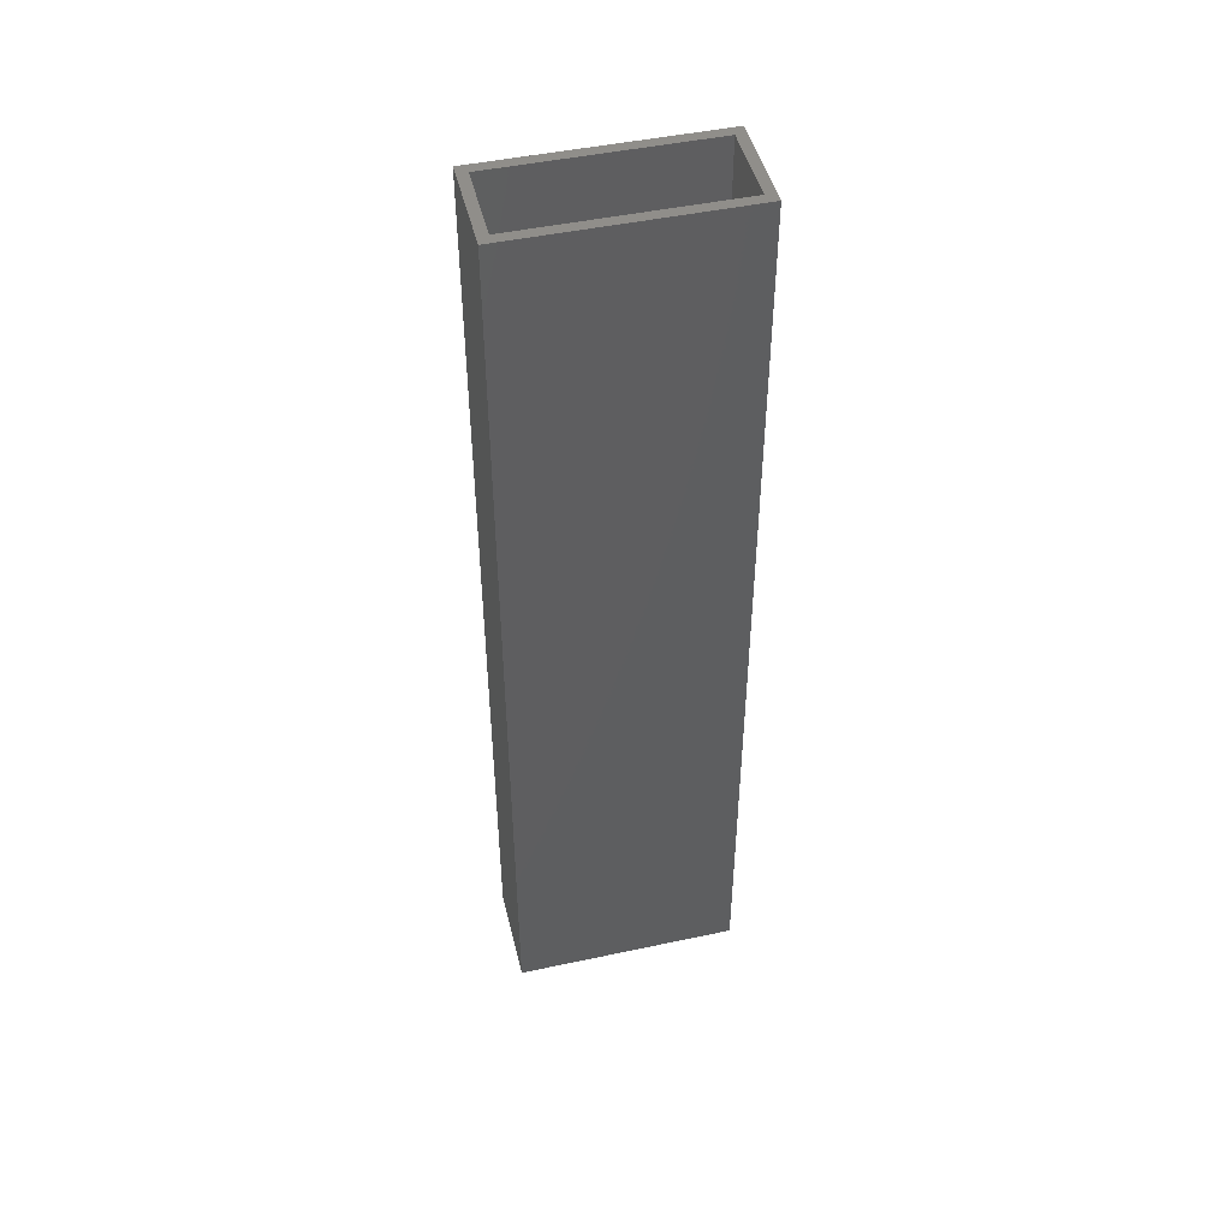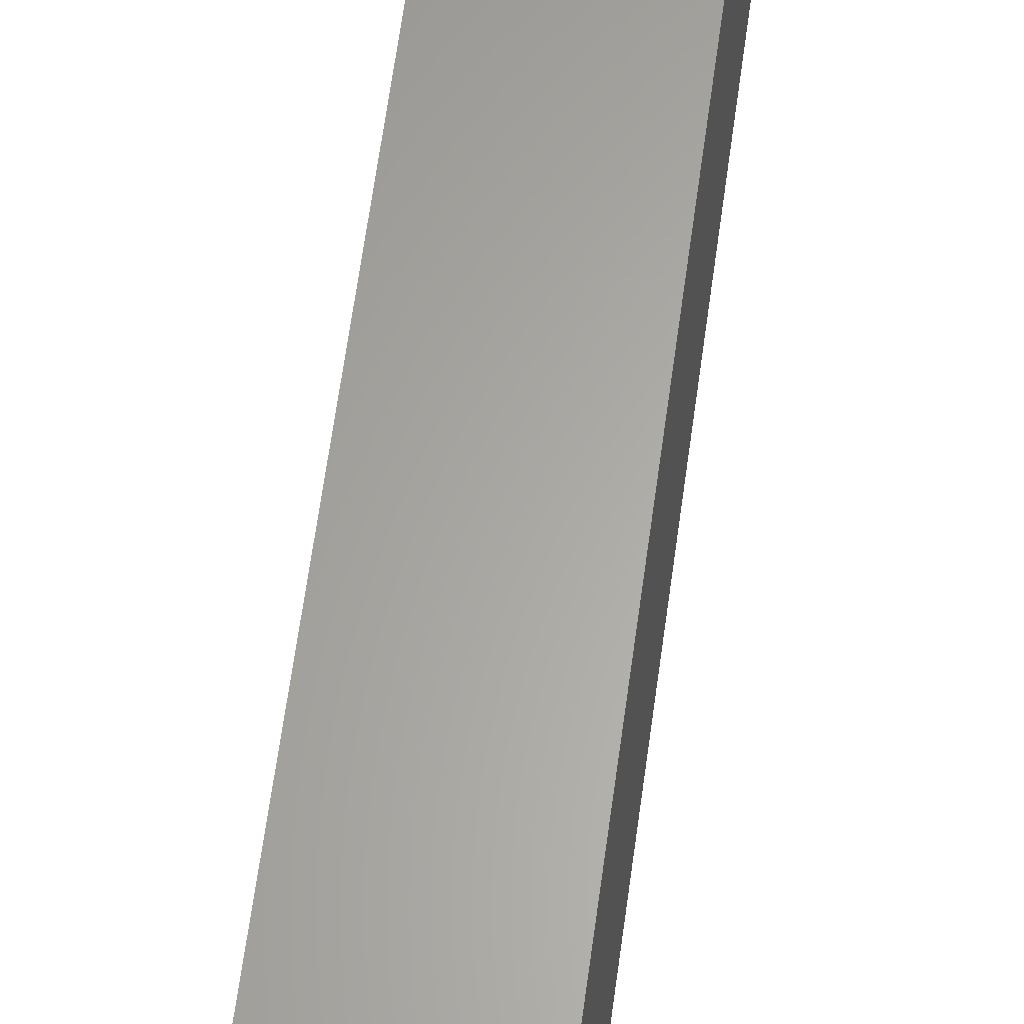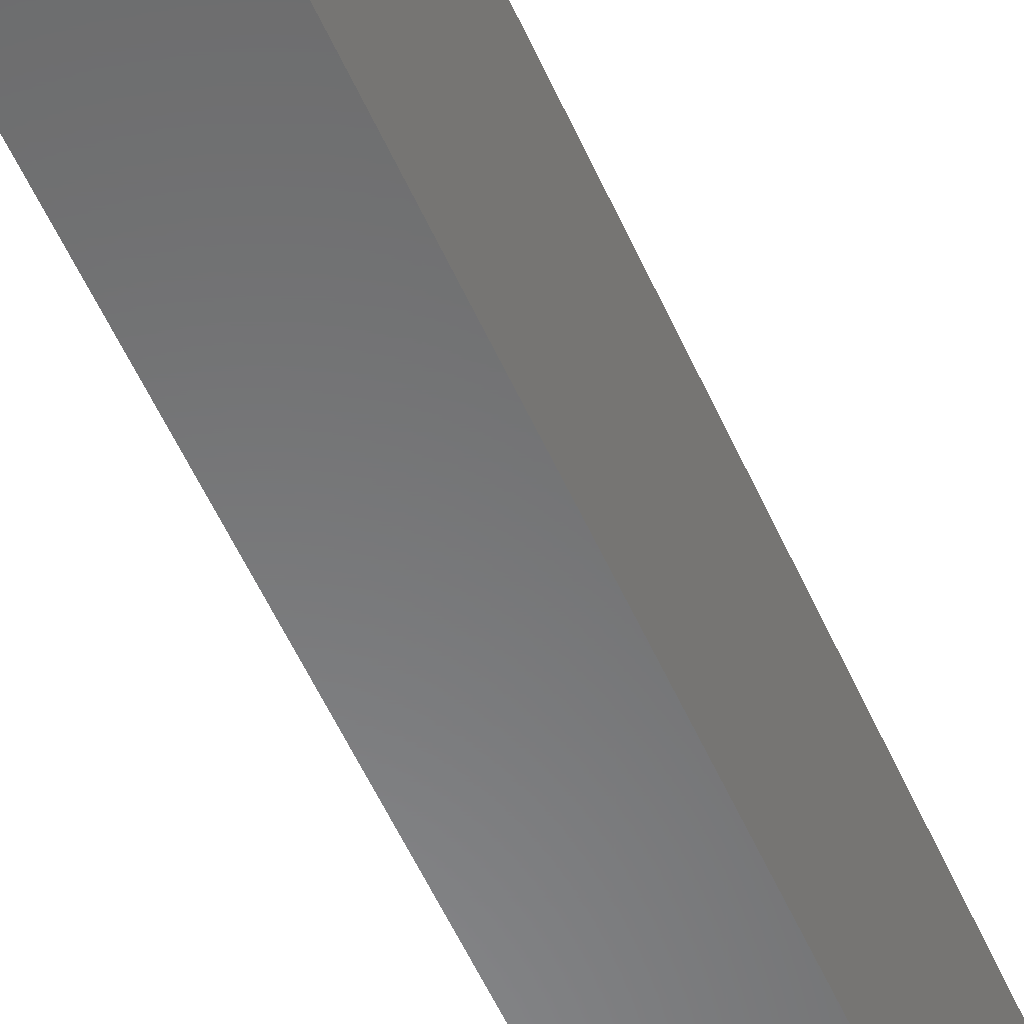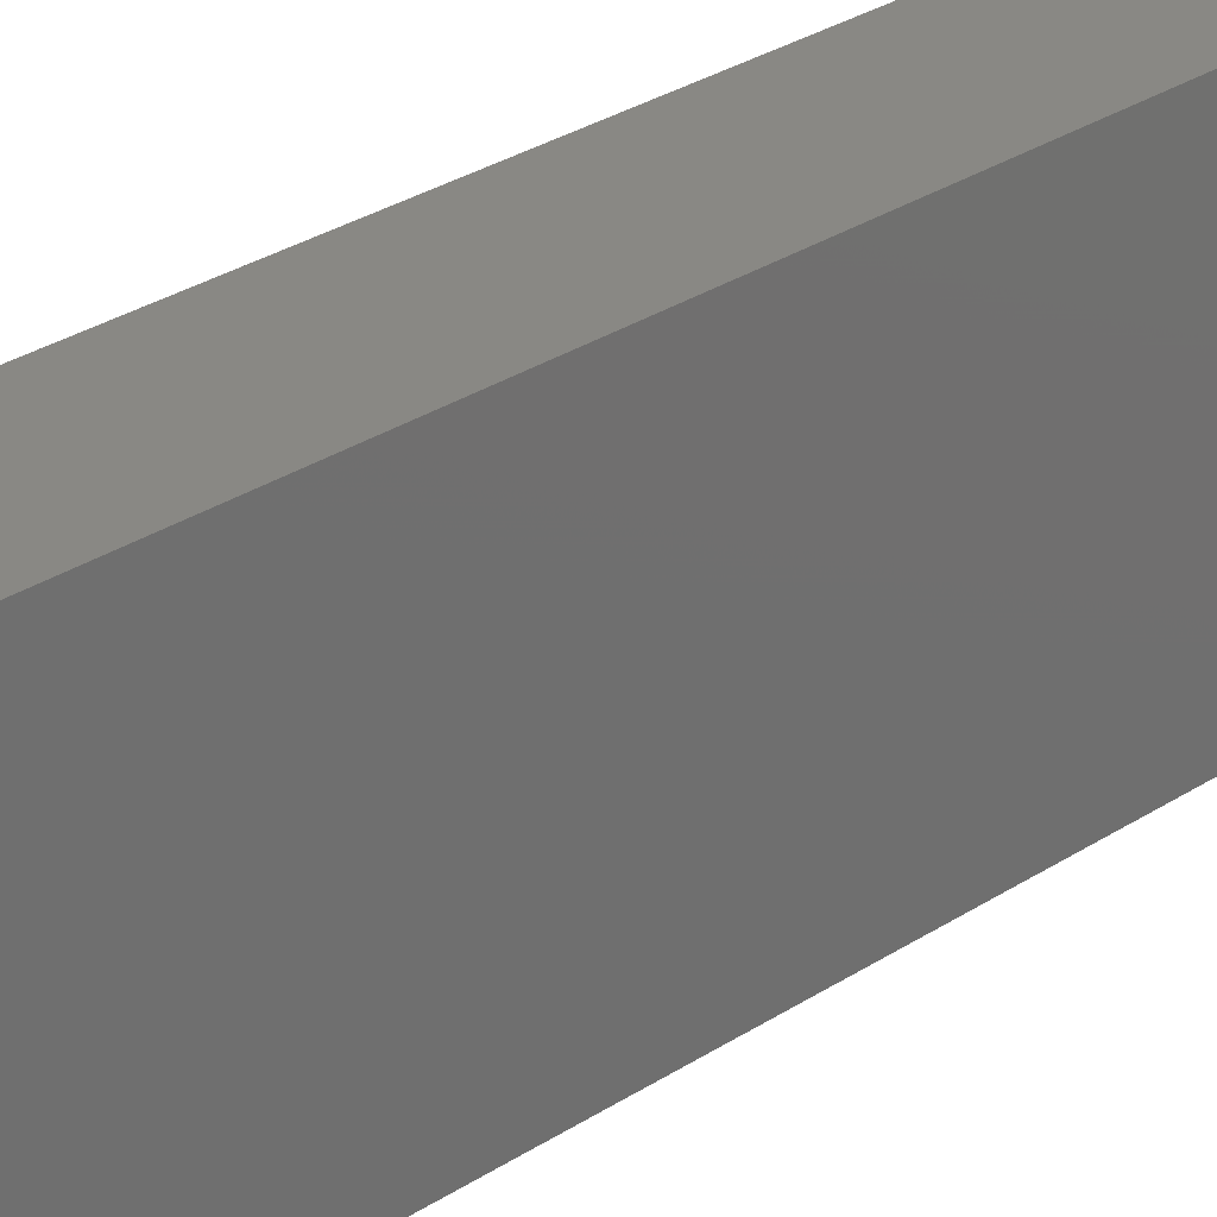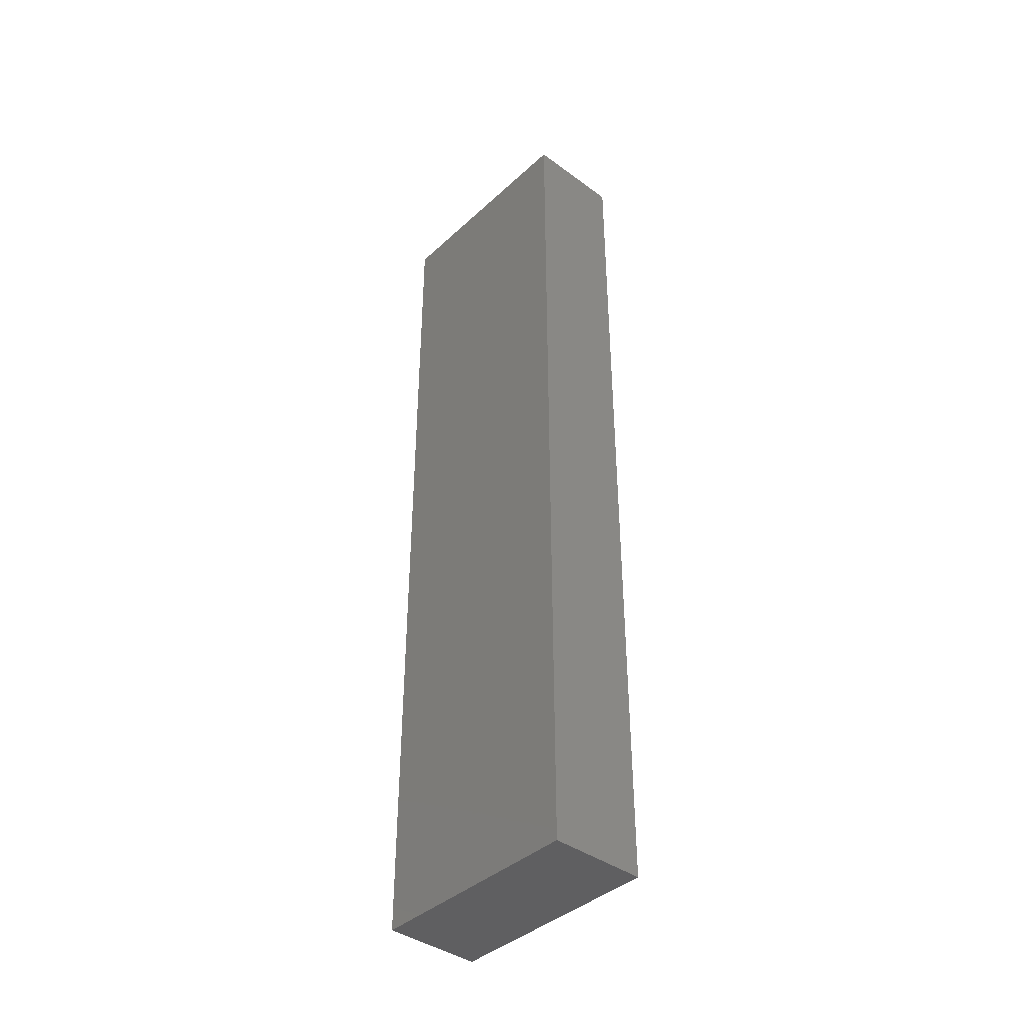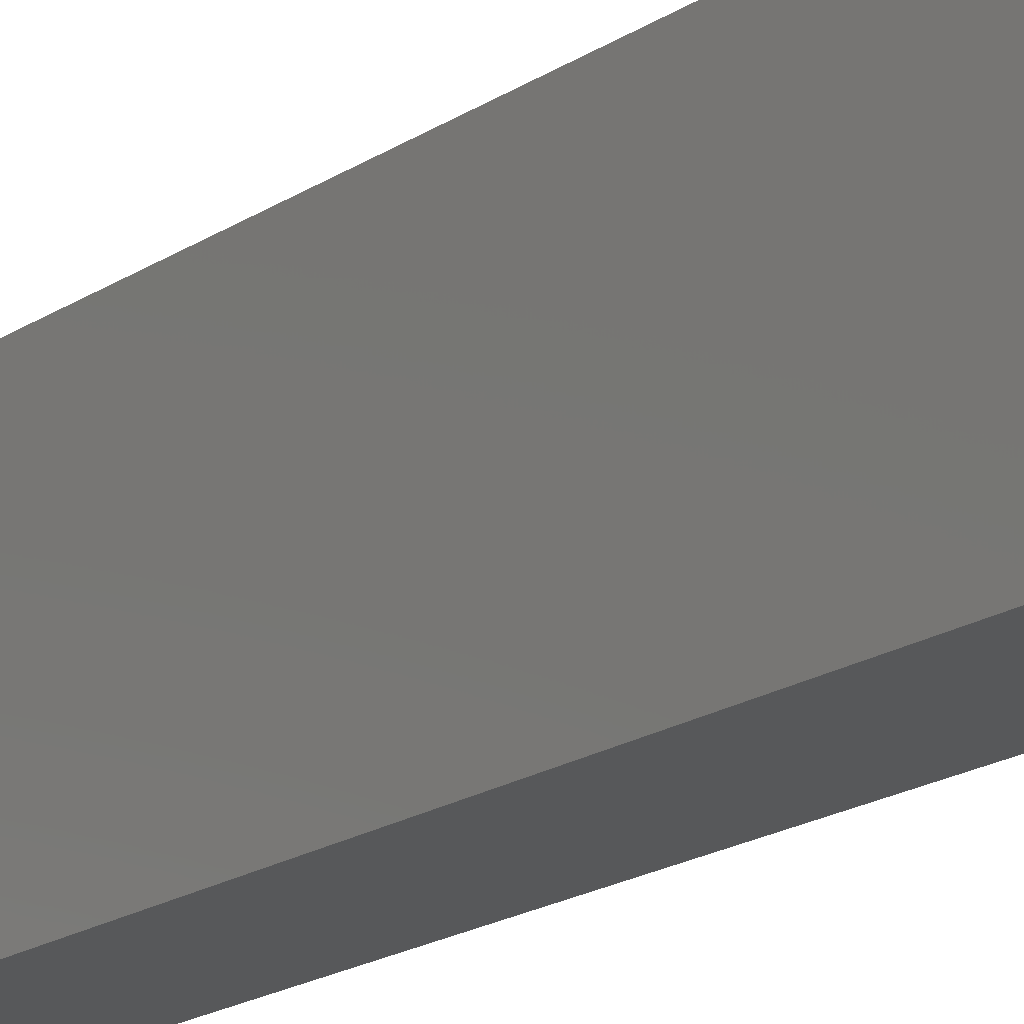
<metadata>
{"format":"stl","ext":"stl","renderer":"f3d","projection":"perspective","resolution":1024,"background":"white","views":[{"elev":47.1,"azim":76.4,"up":"+Z"},{"elev":62.9,"azim":7.7,"up":"+Y"},{"elev":-55.9,"azim":-156.1,"up":"+Y"},{"elev":26.2,"azim":-137.1,"up":"+Y"},{"elev":-40.3,"azim":138.1,"up":"+Z"},{"elev":-18.9,"azim":141.0,"up":"+Y"}]}
</metadata>
<code>
# stl→obj: 16 verts, 28 faces
v -0.2734 1.622e-16 0.7109
v -0.2578 -0.01562 0.7109
v -0.1197 1.707e-16 0.7109
v -0.1353 -0.01562 0.7109
v -0.1197 -0.3516 0.7109
v -0.1353 -0.3359 0.7109
v -0.2734 -0.3516 0.7109
v -0.2578 -0.3359 0.7109
v -0.1353 -0.3359 -0.7344
v -0.1353 -0.01562 -0.7344
v -0.2578 -0.3359 -0.7344
v -0.2578 -0.01562 -0.7344
v -0.2734 -0.3516 -0.75
v -0.1197 -0.3516 -0.75
v -0.2734 0 -0.75
v -0.1197 8.537e-18 -0.75
f 1 2 3
f 3 2 4
f 3 4 5
f 5 4 6
f 5 6 7
f 7 6 8
f 7 8 1
f 1 8 2
f 9 6 10
f 10 6 4
f 8 11 2
f 2 11 12
f 12 10 2
f 2 10 4
f 11 8 9
f 9 8 6
f 12 11 10
f 10 11 9
f 13 14 7
f 7 14 5
f 15 1 16
f 16 1 3
f 7 1 13
f 13 1 15
f 14 16 5
f 5 16 3
f 15 16 13
f 13 16 14

</code>
